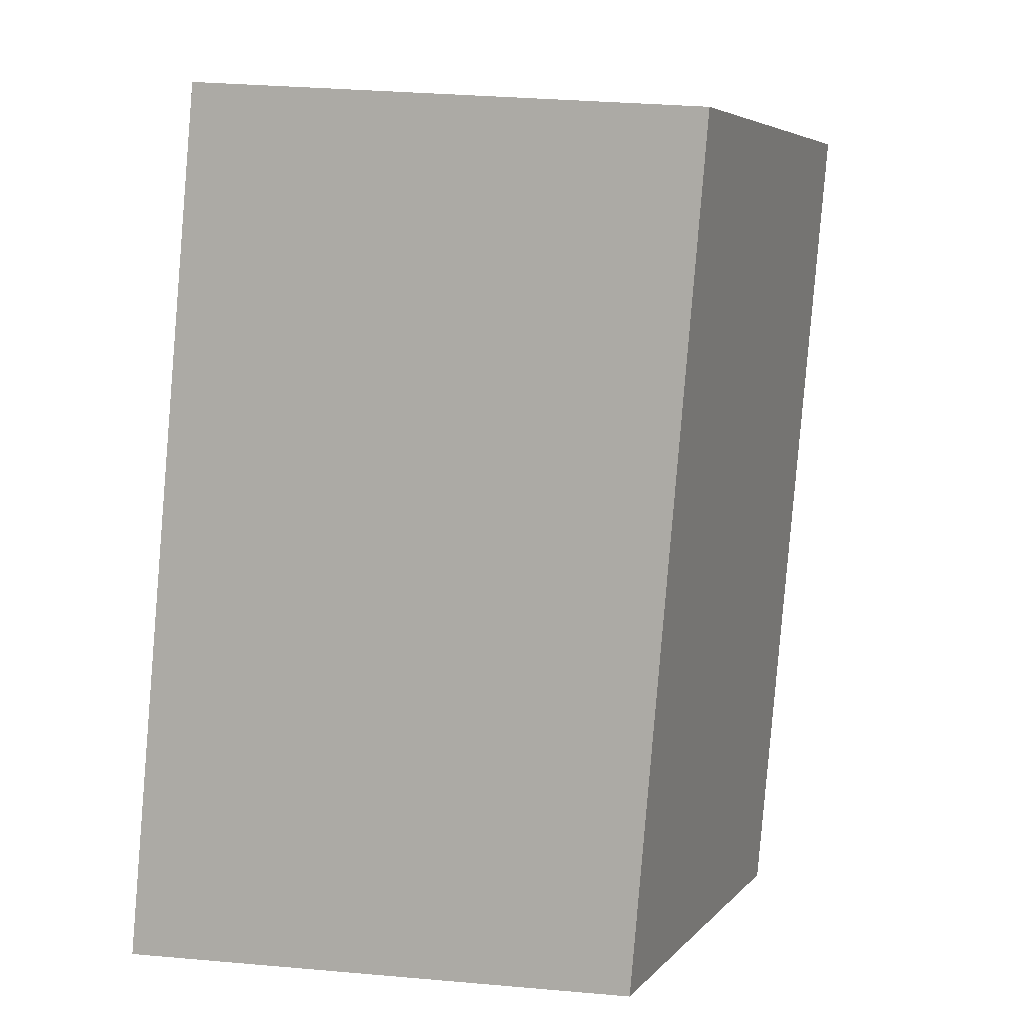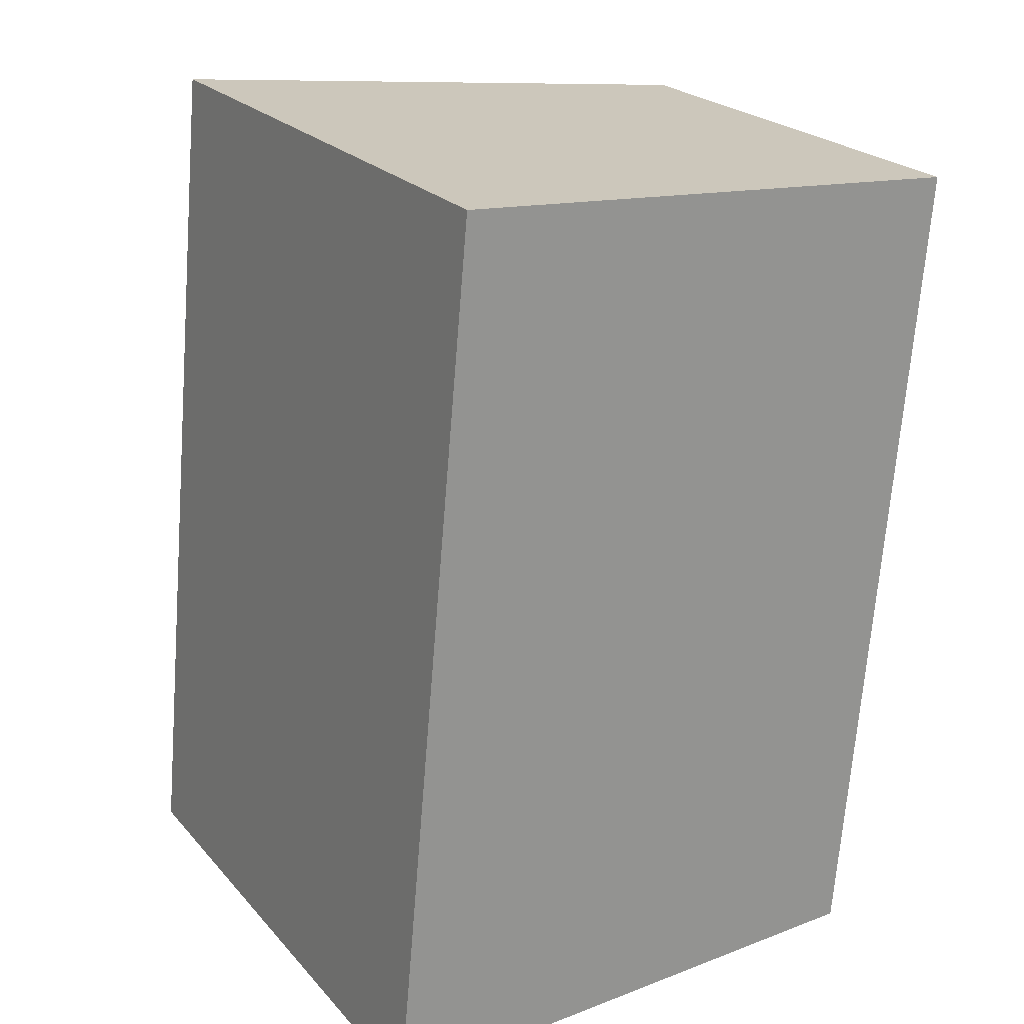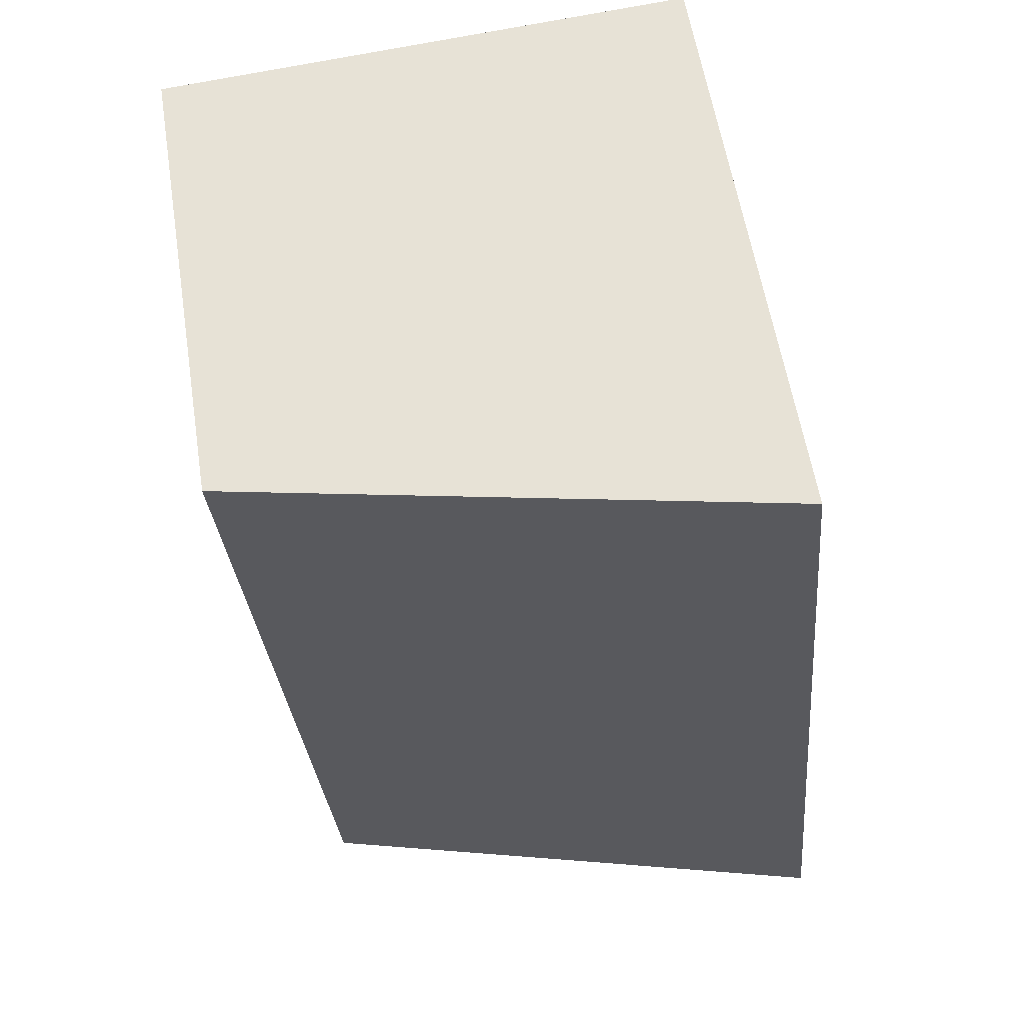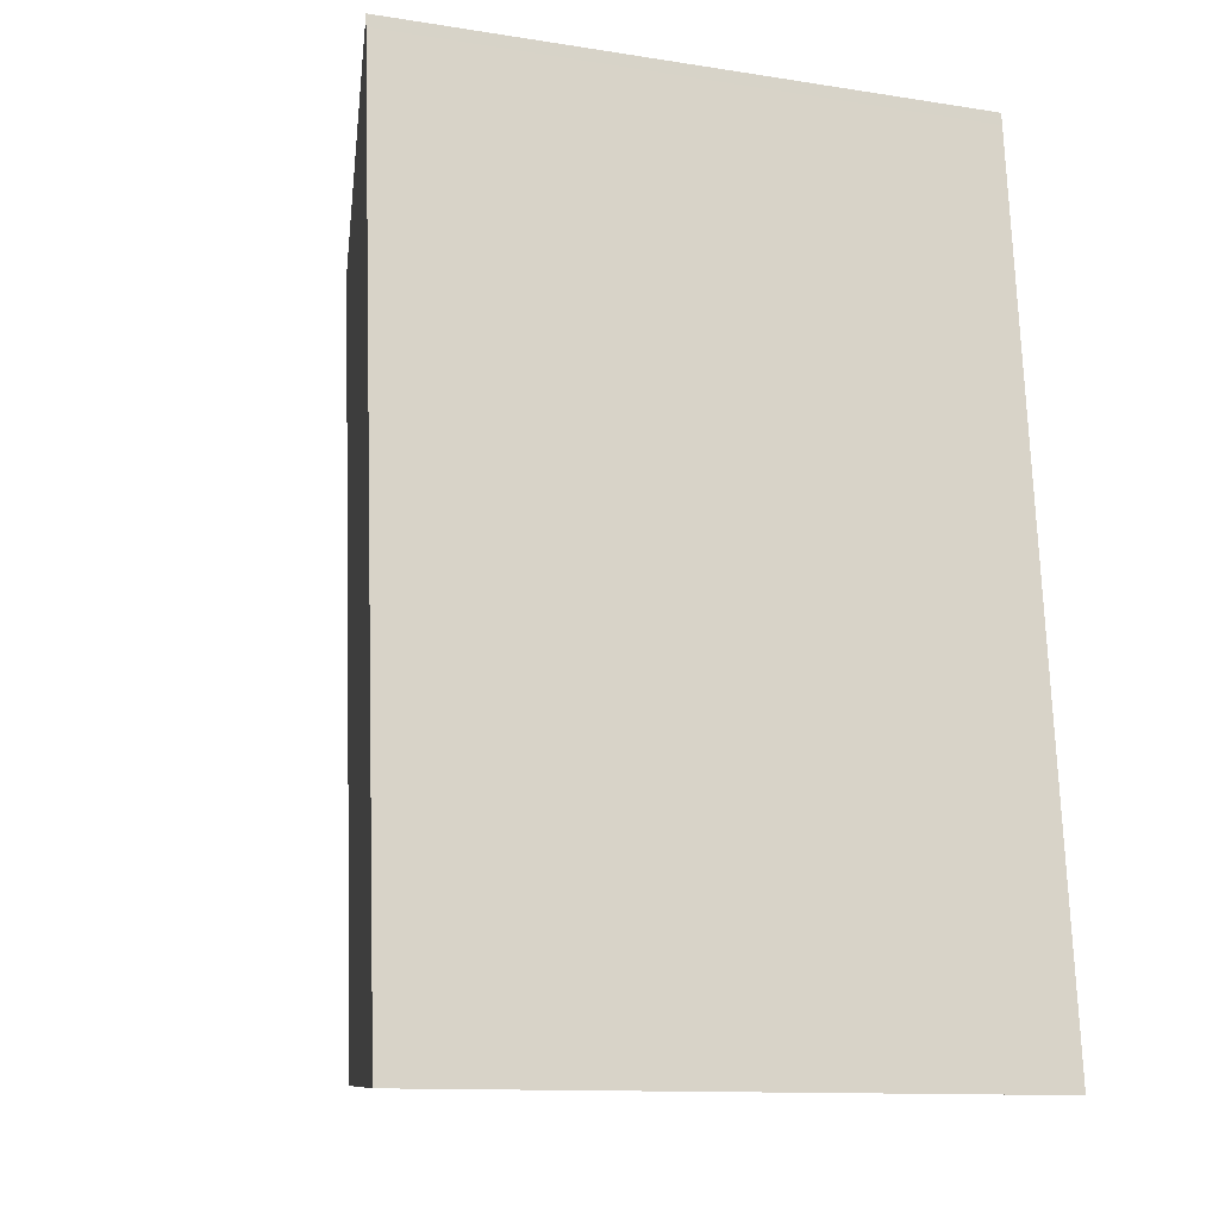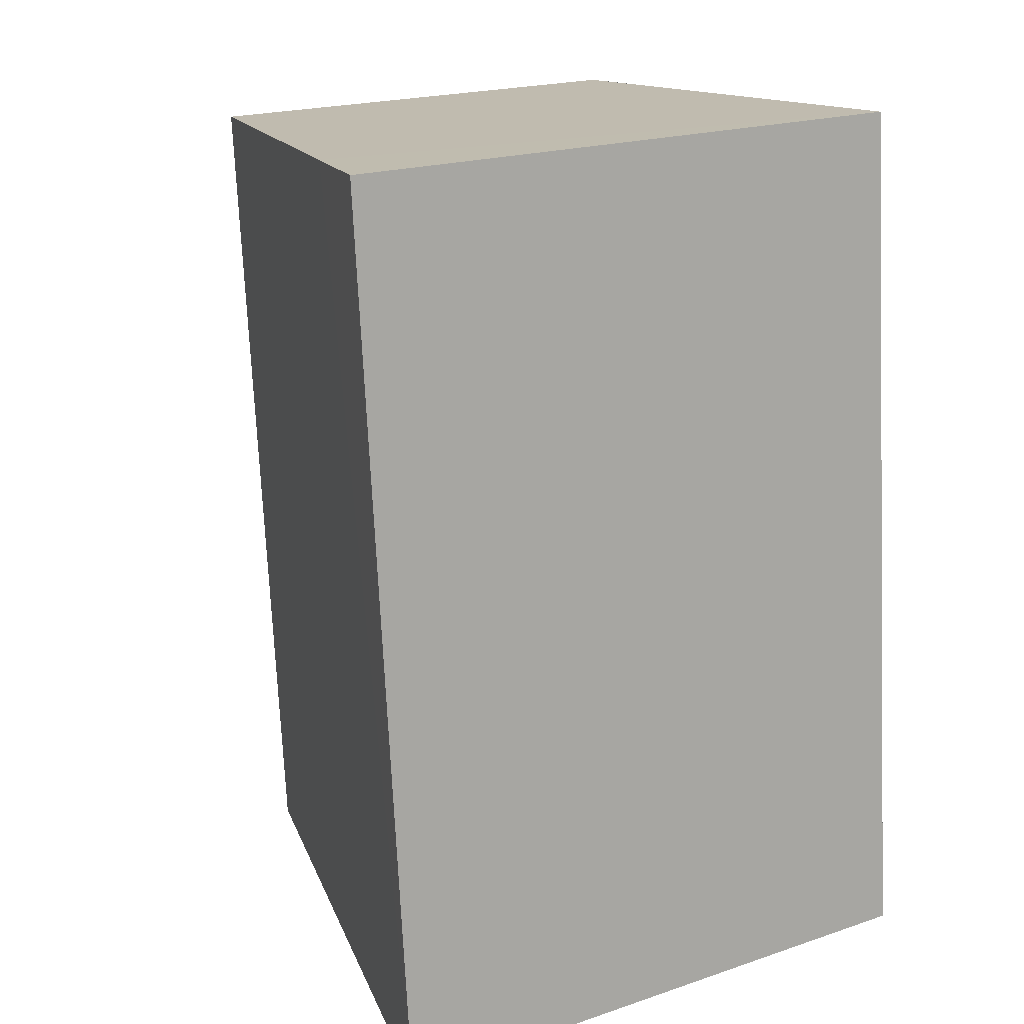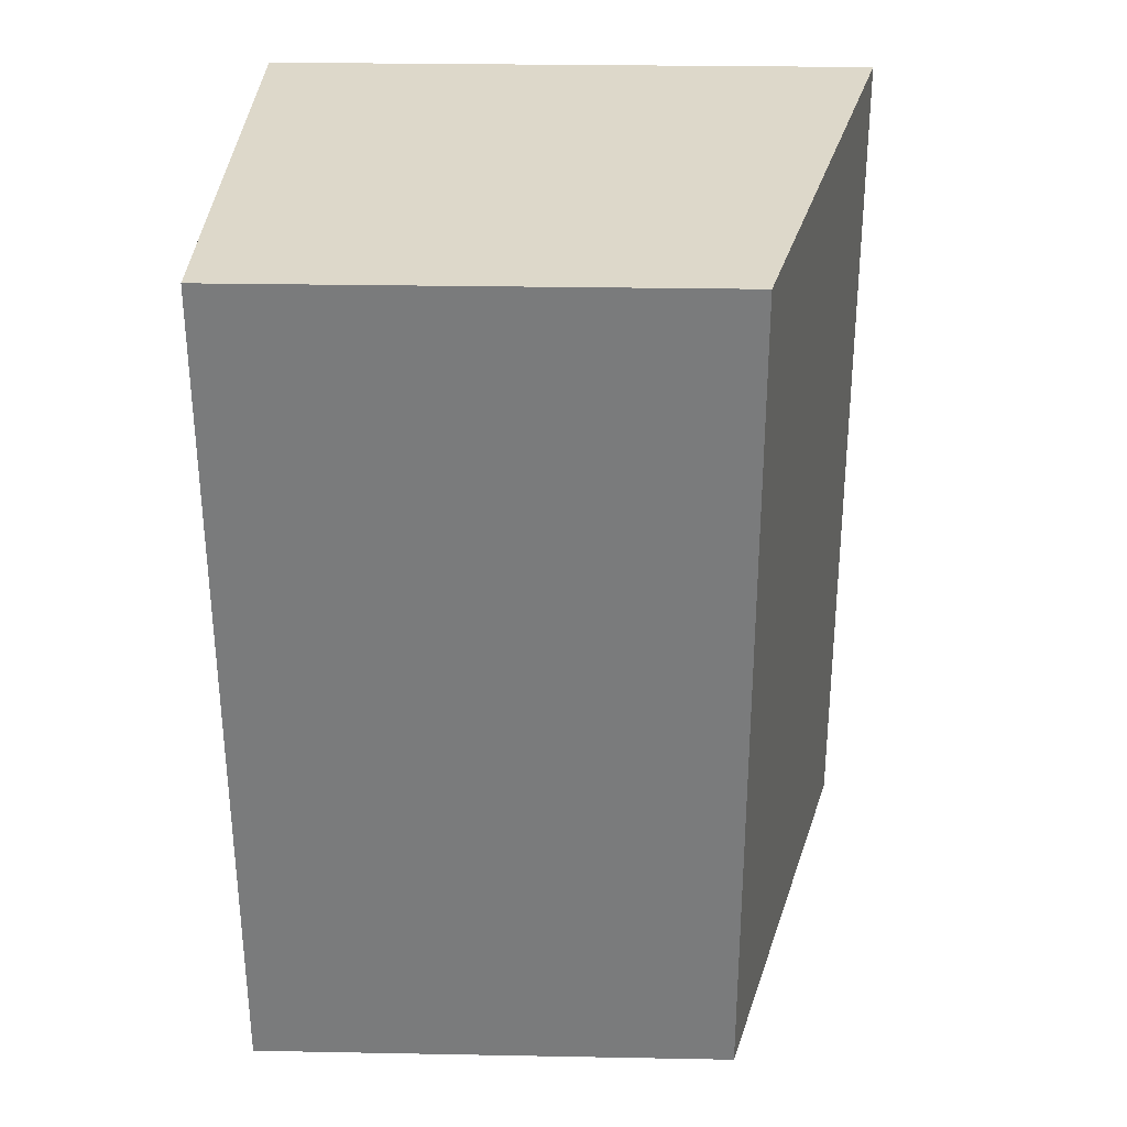
<metadata>
{"format":"obj","ext":"obj","renderer":"f3d","projection":"perspective","resolution":1024,"background":"white","views":[{"elev":5.3,"azim":21.0,"up":"+Z"},{"elev":23.5,"azim":-30.5,"up":"+Z"},{"elev":58.7,"azim":170.9,"up":"+Z"},{"elev":-12.0,"azim":-110.5,"up":"+Z"},{"elev":20.5,"azim":-121.3,"up":"+Z"},{"elev":26.6,"azim":91.7,"up":"+Z"}]}
</metadata>
<code>
v  1.681 4.862 7.438
v  0.702 5.089 7.407
v  0.712 5.089 7.514
v  0 5.089 3.116e-16
v  5.177 4.041 7.162
v  4.575 4.026 0.145
v  0 0 0
v  4.575 -8.879e-18 0.145
v  0.702 -4.535e-16 7.407
v  0.712 -4.601e-16 7.514
v  5.177 -4.385e-16 7.162
v  1.681 -4.554e-16 7.438
g defaultobject
f 1 2 3
f 2 1 4
f 4 1 5
f 4 5 6
f 6 7 4
f 7 6 8
f 7 2 4
f 2 7 9
f 2 9 3
f 3 9 10
f 10 1 3
f 1 10 5
f 5 10 11
f 11 10 12
f 11 6 5
f 6 11 8
f 9 12 10
f 12 9 7
f 12 7 11
f 11 7 8

</code>
